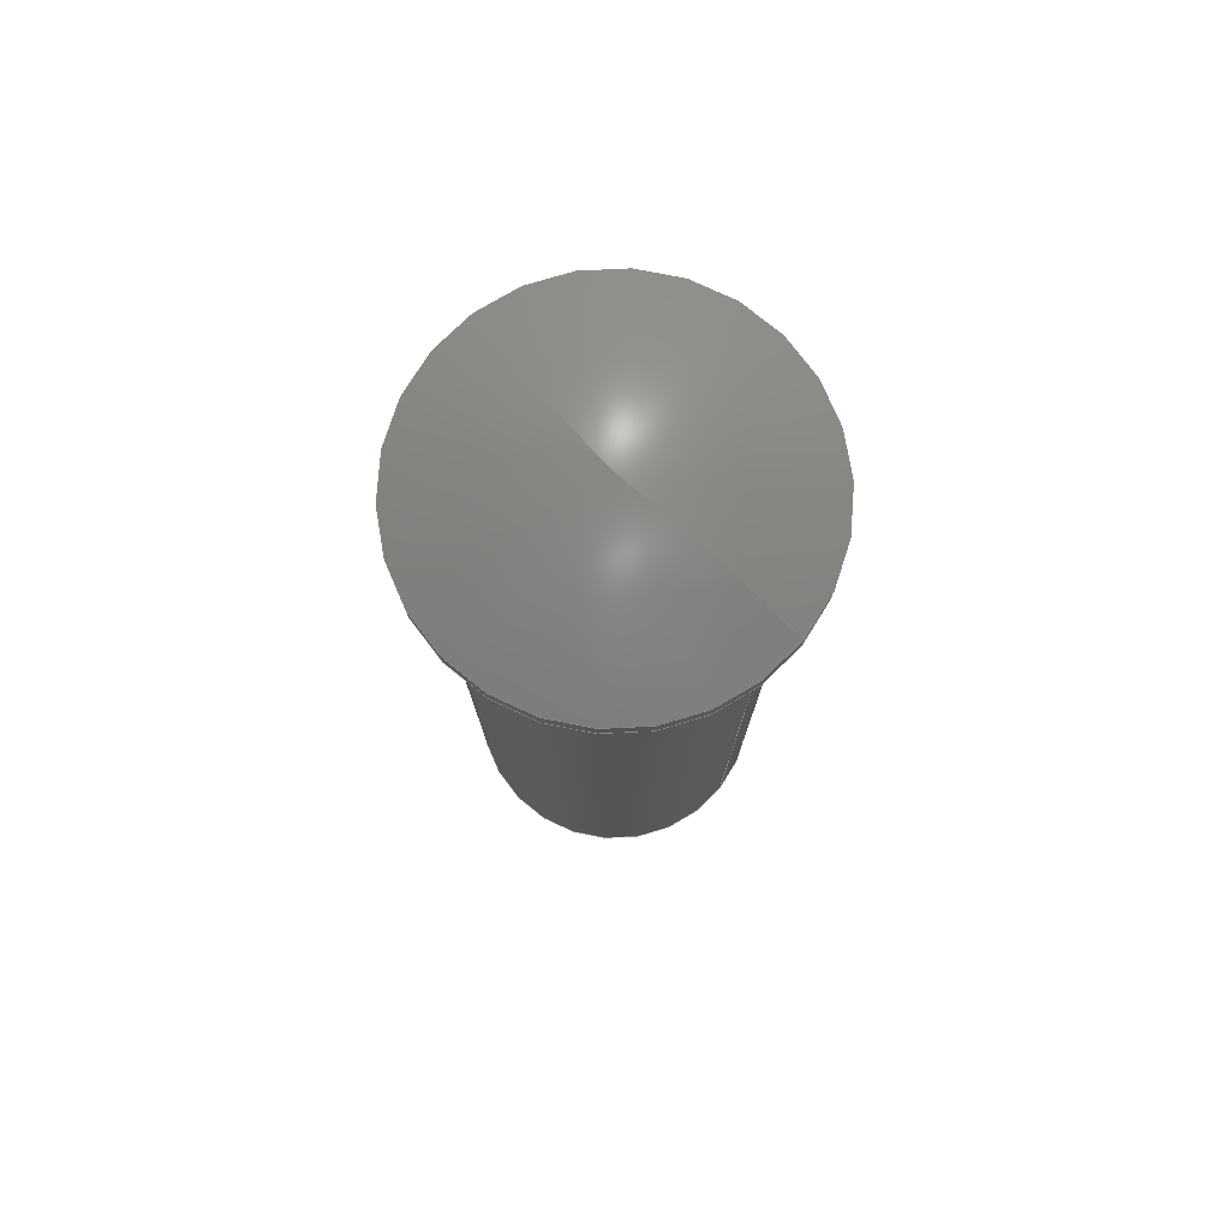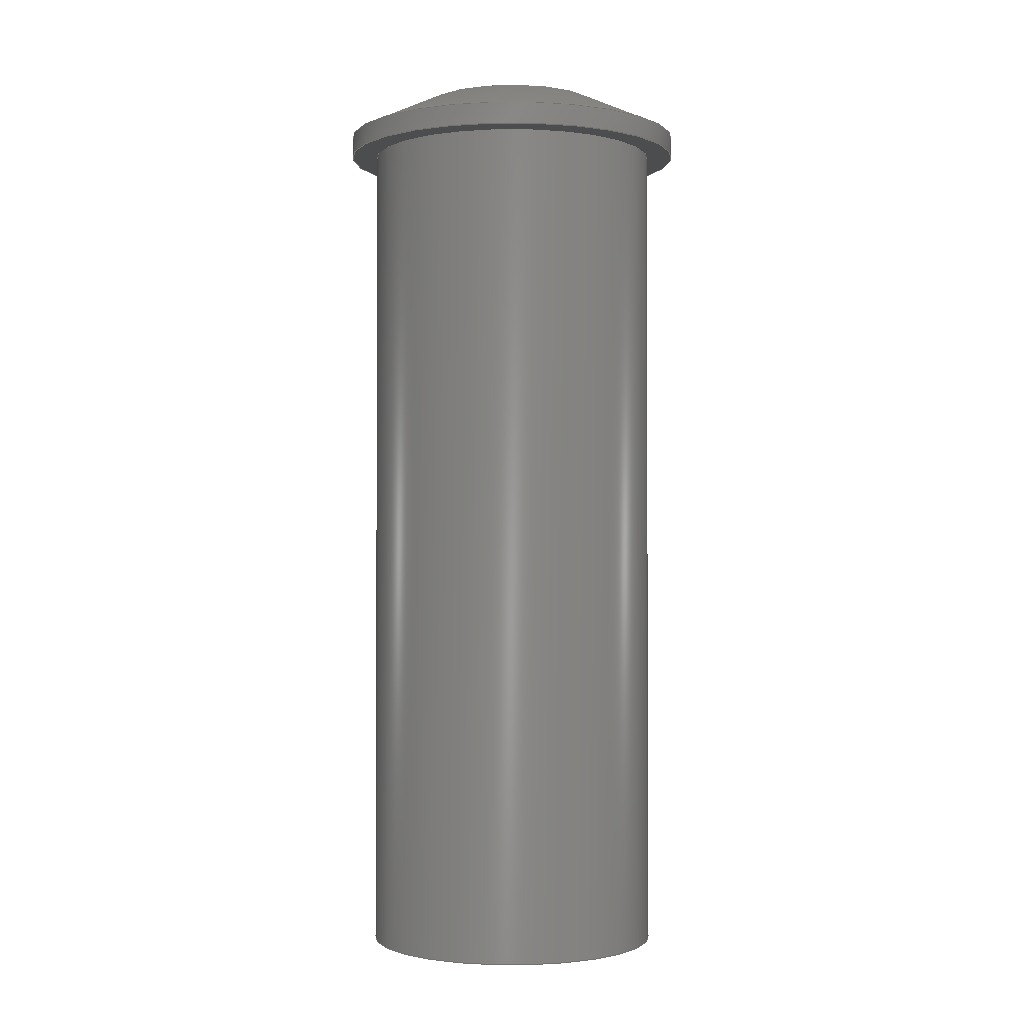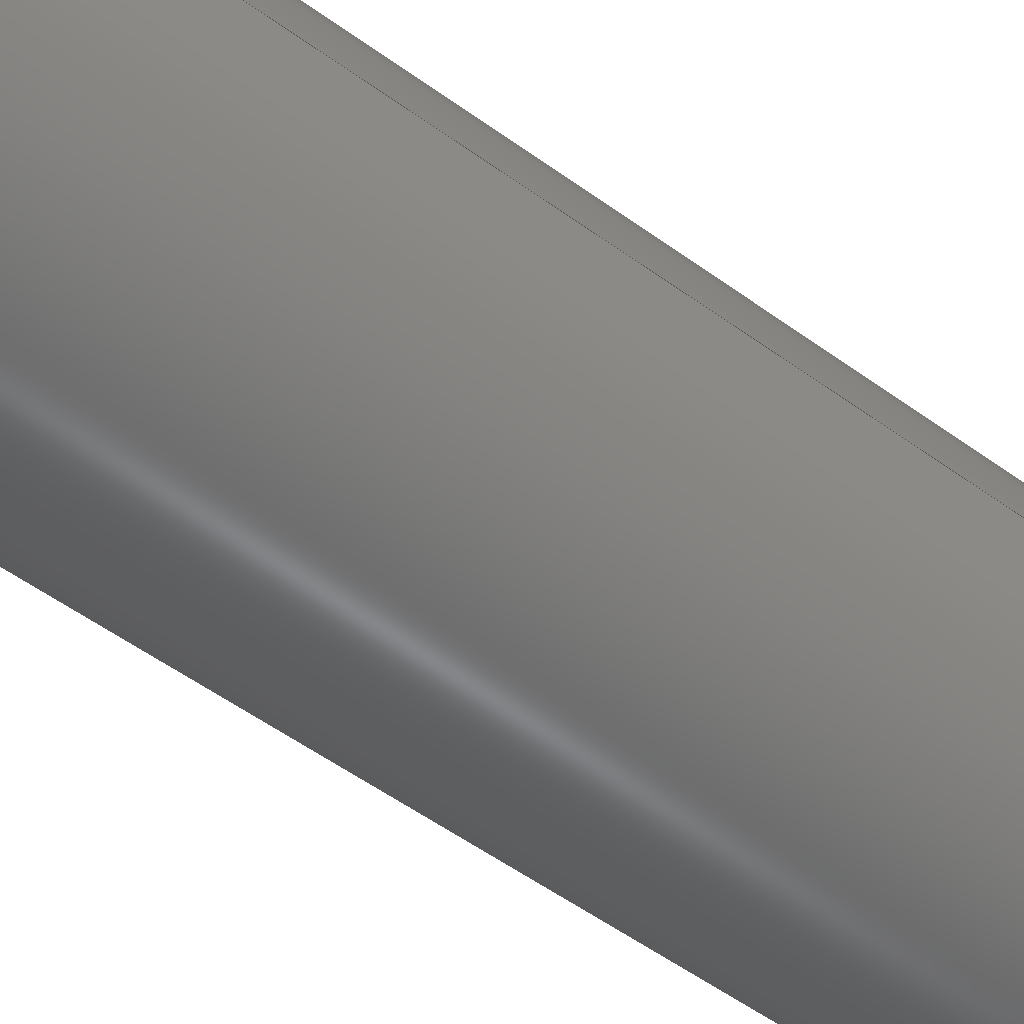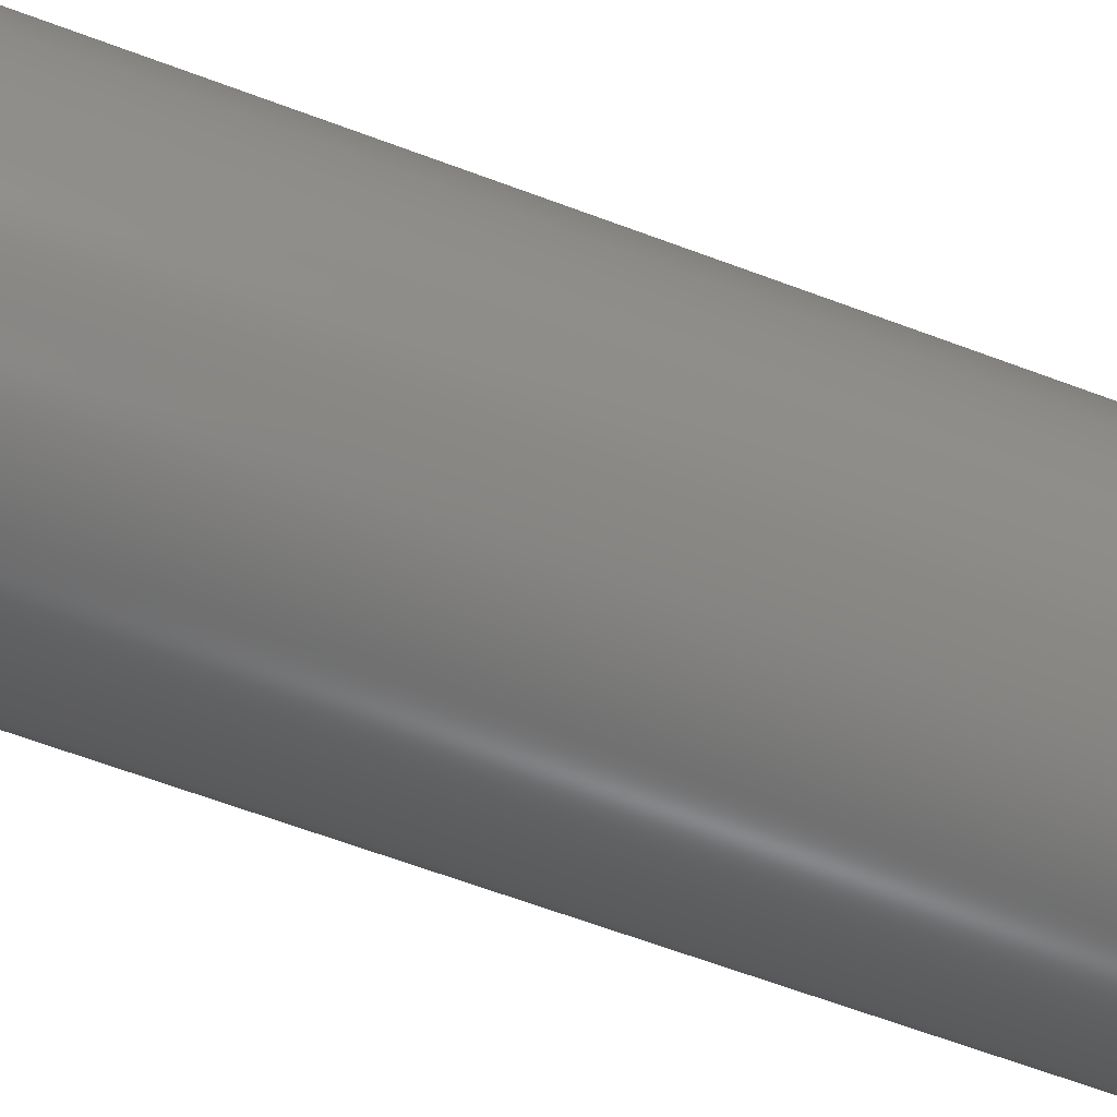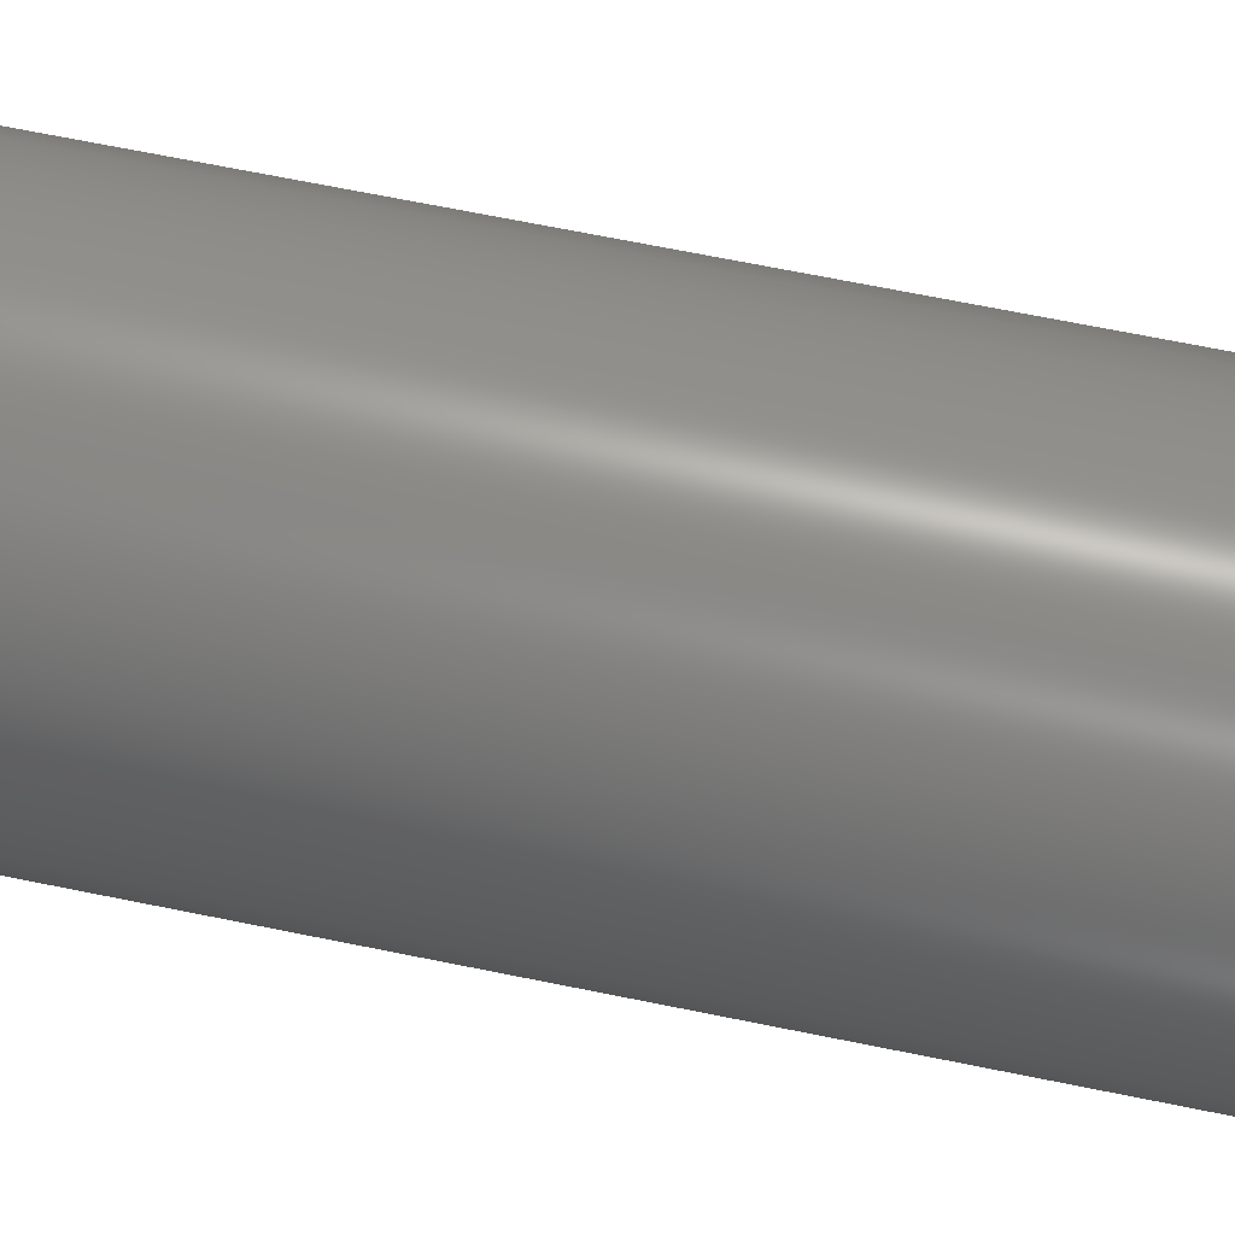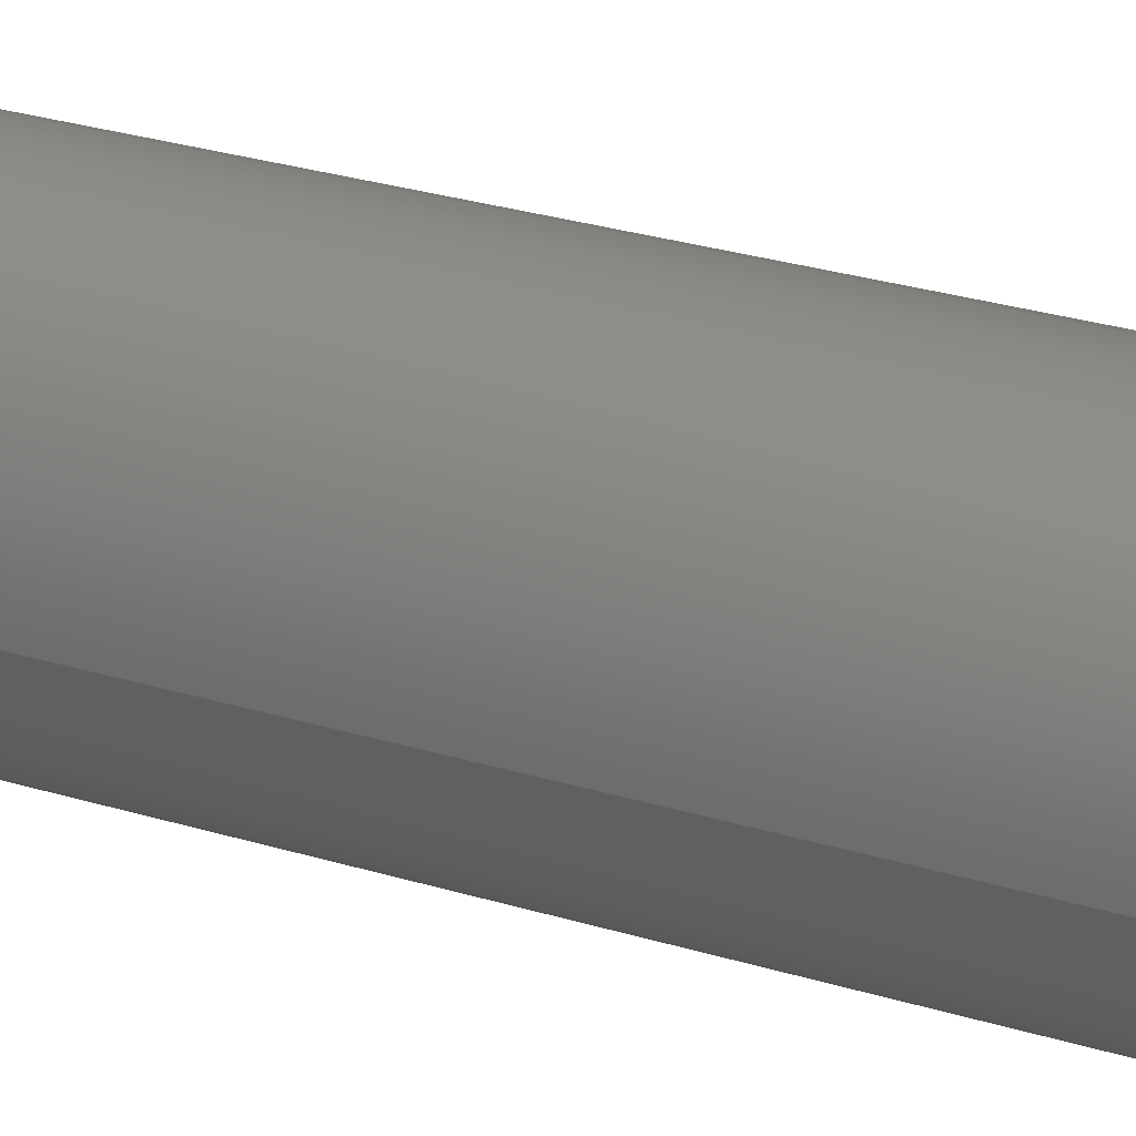
<metadata>
{"format":"step","ext":"step","renderer":"f3d","projection":"perspective","resolution":1024,"background":"white","views":[{"elev":77.4,"azim":-141.2,"up":"+Z"},{"elev":-1.4,"azim":96.8,"up":"+Z"},{"elev":-53.9,"azim":-127.8,"up":"+Y"},{"elev":-62.7,"azim":69.0,"up":"+Y"},{"elev":67.4,"azim":101.6,"up":"+Y"},{"elev":33.2,"azim":-68.1,"up":"+Y"}]}
</metadata>
<code>
ISO-10303-21;
DATA;
#1 = APPLICATION_PROTOCOL_DEFINITION('international standard',
  'automotive_design',2000,#2);
#2 = APPLICATION_CONTEXT(
  'core data for automotive mechanical design processes');
#3 = SHAPE_DEFINITION_REPRESENTATION(#4,#10);
#4 = PRODUCT_DEFINITION_SHAPE('','',#5);
#5 = PRODUCT_DEFINITION('design','',#6,#9);
#6 = PRODUCT_DEFINITION_FORMATION('','',#7);
#7 = PRODUCT('Open CASCADE STEP translator 7.7 1',
  'Open CASCADE STEP translator 7.7 1','',(#8));
#8 = PRODUCT_CONTEXT('',#2,'mechanical');
#9 = PRODUCT_DEFINITION_CONTEXT('part definition',#2,'design');
#10 = ADVANCED_BREP_SHAPE_REPRESENTATION('',(#11,#15),#123);
#11 = AXIS2_PLACEMENT_3D('',#12,#13,#14);
#12 = CARTESIAN_POINT('',(0,0,0));
#13 = DIRECTION('',(0,0,1));
#14 = DIRECTION('',(1,0,-0));
#15 = MANIFOLD_SOLID_BREP('',#16);
#16 = CLOSED_SHELL('',(#17,#45,#70,#79,#106));
#17 = ADVANCED_FACE('',(#18,#29),#40,.F.);
#18 = FACE_BOUND('',#19,.F.);
#19 = EDGE_LOOP('',(#20));
#20 = ORIENTED_EDGE('',*,*,#21,.T.);
#21 = EDGE_CURVE('',#22,#22,#24,.T.);
#22 = VERTEX_POINT('',#23);
#23 = CARTESIAN_POINT('',(-1.65,0,0));
#24 = CIRCLE('',#25,1.65);
#25 = AXIS2_PLACEMENT_3D('',#26,#27,#28);
#26 = CARTESIAN_POINT('',(0,0,0));
#27 = DIRECTION('',(0,-2.2e-16,1));
#28 = DIRECTION('',(-1,0,0));
#29 = FACE_BOUND('',#30,.F.);
#30 = EDGE_LOOP('',(#31));
#31 = ORIENTED_EDGE('',*,*,#32,.F.);
#32 = EDGE_CURVE('',#33,#33,#35,.T.);
#33 = VERTEX_POINT('',#34);
#34 = CARTESIAN_POINT('',(-1.4,0,0));
#35 = CIRCLE('',#36,1.4);
#36 = AXIS2_PLACEMENT_3D('',#37,#38,#39);
#37 = CARTESIAN_POINT('',(0,0,0));
#38 = DIRECTION('',(0,-2.2e-16,1));
#39 = DIRECTION('',(-1,0,0));
#40 = PLANE('',#41);
#41 = AXIS2_PLACEMENT_3D('',#42,#43,#44);
#42 = CARTESIAN_POINT('',(0,0,0));
#43 = DIRECTION('',(0,-2.2e-16,1));
#44 = DIRECTION('',(-1,0,0));
#45 = ADVANCED_FACE('',(#46),#65,.T.);
#46 = FACE_BOUND('',#47,.F.);
#47 = EDGE_LOOP('',(#48,#49,#57,#64));
#48 = ORIENTED_EDGE('',*,*,#32,.T.);
#49 = ORIENTED_EDGE('',*,*,#50,.T.);
#50 = EDGE_CURVE('',#33,#51,#53,.T.);
#51 = VERTEX_POINT('',#52);
#52 = CARTESIAN_POINT('',(-1.4,4e-15,-8));
#53 = LINE('',#54,#55);
#54 = CARTESIAN_POINT('',(-1.4,0,0));
#55 = VECTOR('',#56,1);
#56 = DIRECTION('',(0,2.2e-16,-1));
#57 = ORIENTED_EDGE('',*,*,#58,.F.);
#58 = EDGE_CURVE('',#51,#51,#59,.T.);
#59 = CIRCLE('',#60,1.4);
#60 = AXIS2_PLACEMENT_3D('',#61,#62,#63);
#61 = CARTESIAN_POINT('',(0,1.78e-15,-8));
#62 = DIRECTION('',(0,-2.2e-16,1));
#63 = DIRECTION('',(-1,0,0));
#64 = ORIENTED_EDGE('',*,*,#50,.F.);
#65 = CYLINDRICAL_SURFACE('',#66,1.4);
#66 = AXIS2_PLACEMENT_3D('',#67,#68,#69);
#67 = CARTESIAN_POINT('',(0,0,0));
#68 = DIRECTION('',(0,2.2e-16,-1));
#69 = DIRECTION('',(-1,0,0));
#70 = ADVANCED_FACE('',(#71),#74,.F.);
#71 = FACE_BOUND('',#72,.F.);
#72 = EDGE_LOOP('',(#73));
#73 = ORIENTED_EDGE('',*,*,#58,.T.);
#74 = PLANE('',#75);
#75 = AXIS2_PLACEMENT_3D('',#76,#77,#78);
#76 = CARTESIAN_POINT('',(0,1.78e-15,-8));
#77 = DIRECTION('',(0,-2.2e-16,1));
#78 = DIRECTION('',(-1,0,0));
#79 = ADVANCED_FACE('',(#80),#101,.T.);
#80 = FACE_BOUND('',#81,.F.);
#81 = EDGE_LOOP('',(#82,#93,#100));
#82 = ORIENTED_EDGE('',*,*,#83,.T.);
#83 = EDGE_CURVE('',#84,#86,#88,.T.);
#84 = VERTEX_POINT('',#85);
#85 = CARTESIAN_POINT('',(0,0,0.6945));
#86 = VERTEX_POINT('',#87);
#87 = CARTESIAN_POINT('',(-1.65,0,0.2));
#88 = CIRCLE('',#89,3);
#89 = AXIS2_PLACEMENT_3D('',#90,#91,#92);
#90 = CARTESIAN_POINT('',(0,5.1e-16,-2.305));
#91 = DIRECTION('',(0,-1,-2.2e-16));
#92 = DIRECTION('',(1,0,0));
#93 = ORIENTED_EDGE('',*,*,#94,.F.);
#94 = EDGE_CURVE('',#86,#86,#95,.T.);
#95 = CIRCLE('',#96,1.65);
#96 = AXIS2_PLACEMENT_3D('',#97,#98,#99);
#97 = CARTESIAN_POINT('',(0,-4e-17,0.2));
#98 = DIRECTION('',(0,-2.2e-16,1));
#99 = DIRECTION('',(-1,0,0));
#100 = ORIENTED_EDGE('',*,*,#83,.F.);
#101 = SPHERICAL_SURFACE('',#102,3);
#102 = AXIS2_PLACEMENT_3D('',#103,#104,#105);
#103 = CARTESIAN_POINT('',(0,5.1e-16,-2.305));
#104 = DIRECTION('',(0,2.2e-16,-1));
#105 = DIRECTION('',(-1,0,0));
#106 = ADVANCED_FACE('',(#107),#118,.T.);
#107 = FACE_BOUND('',#108,.T.);
#108 = EDGE_LOOP('',(#109,#110,#116,#117));
#109 = ORIENTED_EDGE('',*,*,#21,.T.);
#110 = ORIENTED_EDGE('',*,*,#111,.T.);
#111 = EDGE_CURVE('',#22,#86,#112,.T.);
#112 = LINE('',#113,#114);
#113 = CARTESIAN_POINT('',(-1.65,0,0));
#114 = VECTOR('',#115,1);
#115 = DIRECTION('',(0,-2.2e-16,1));
#116 = ORIENTED_EDGE('',*,*,#94,.F.);
#117 = ORIENTED_EDGE('',*,*,#111,.F.);
#118 = CYLINDRICAL_SURFACE('',#119,1.65);
#119 = AXIS2_PLACEMENT_3D('',#120,#121,#122);
#120 = CARTESIAN_POINT('',(0,0,0));
#121 = DIRECTION('',(0,-2.2e-16,1));
#122 = DIRECTION('',(-1,0,0));
#123 = ( GEOMETRIC_REPRESENTATION_CONTEXT(3) 
GLOBAL_UNCERTAINTY_ASSIGNED_CONTEXT((#127)) GLOBAL_UNIT_ASSIGNED_CONTEXT
((#124,#125,#126)) REPRESENTATION_CONTEXT('Context #1',
  '3D Context with UNIT and UNCERTAINTY') );
#124 = ( LENGTH_UNIT() NAMED_UNIT(*) SI_UNIT(.MILLI.,.METRE.) );
#125 = ( NAMED_UNIT(*) PLANE_ANGLE_UNIT() SI_UNIT($,.RADIAN.) );
#126 = ( NAMED_UNIT(*) SI_UNIT($,.STERADIAN.) SOLID_ANGLE_UNIT() );
#127 = UNCERTAINTY_MEASURE_WITH_UNIT(LENGTH_MEASURE(1e-07),#124,
  'distance_accuracy_value','confusion accuracy');
#128 = PRODUCT_RELATED_PRODUCT_CATEGORY('part',$,(#7));
ENDSEC;
END-ISO-10303-21;

</code>
